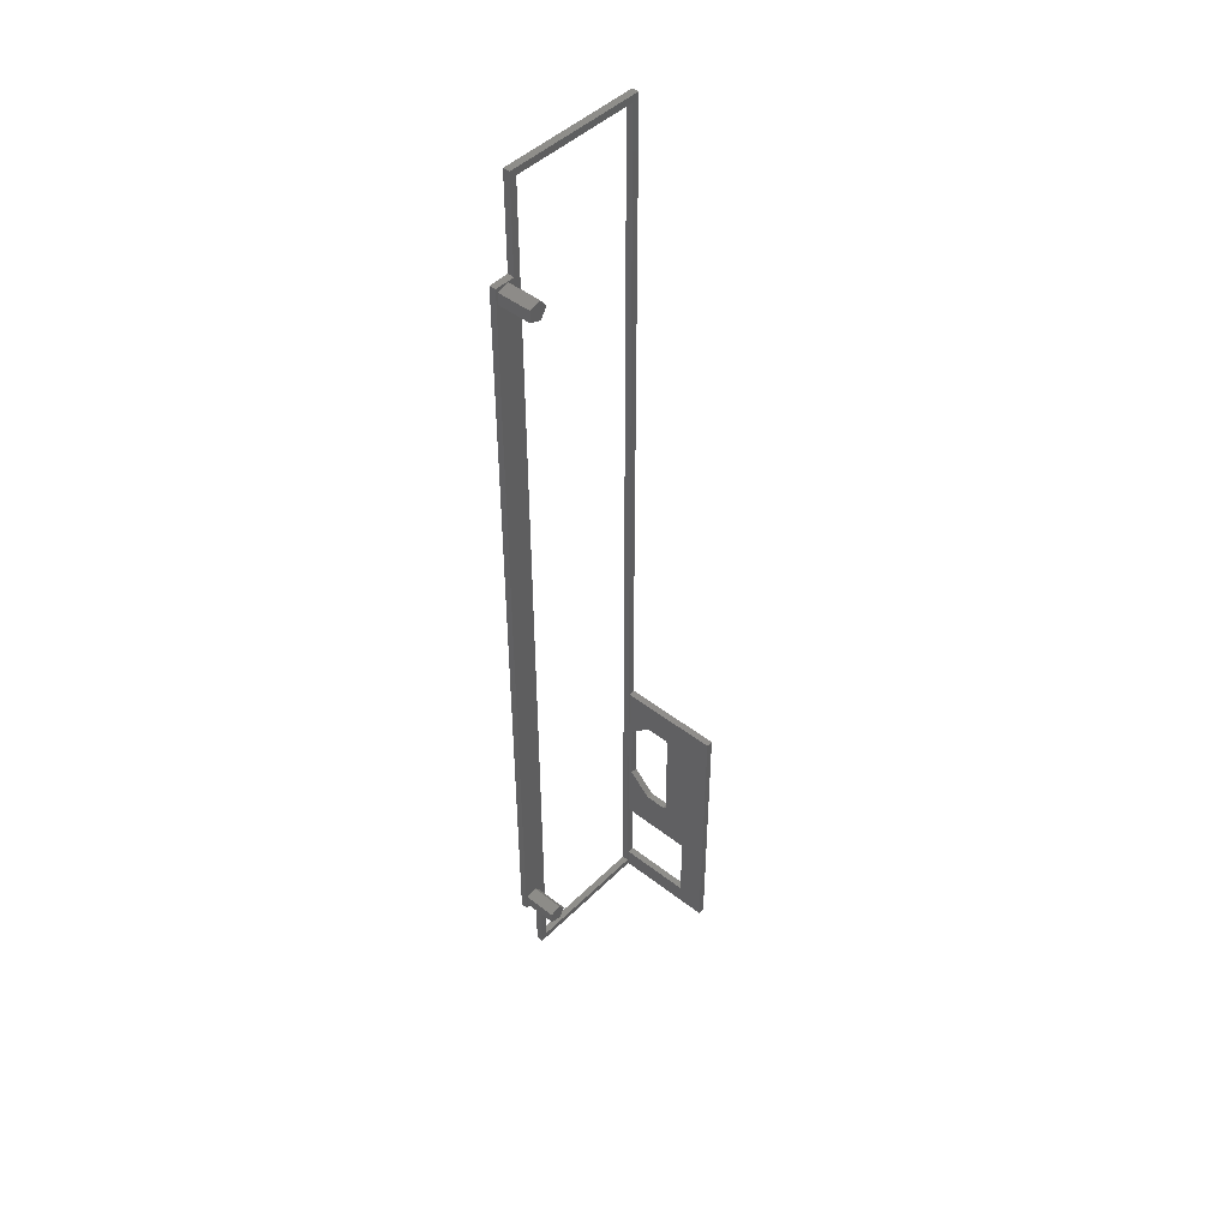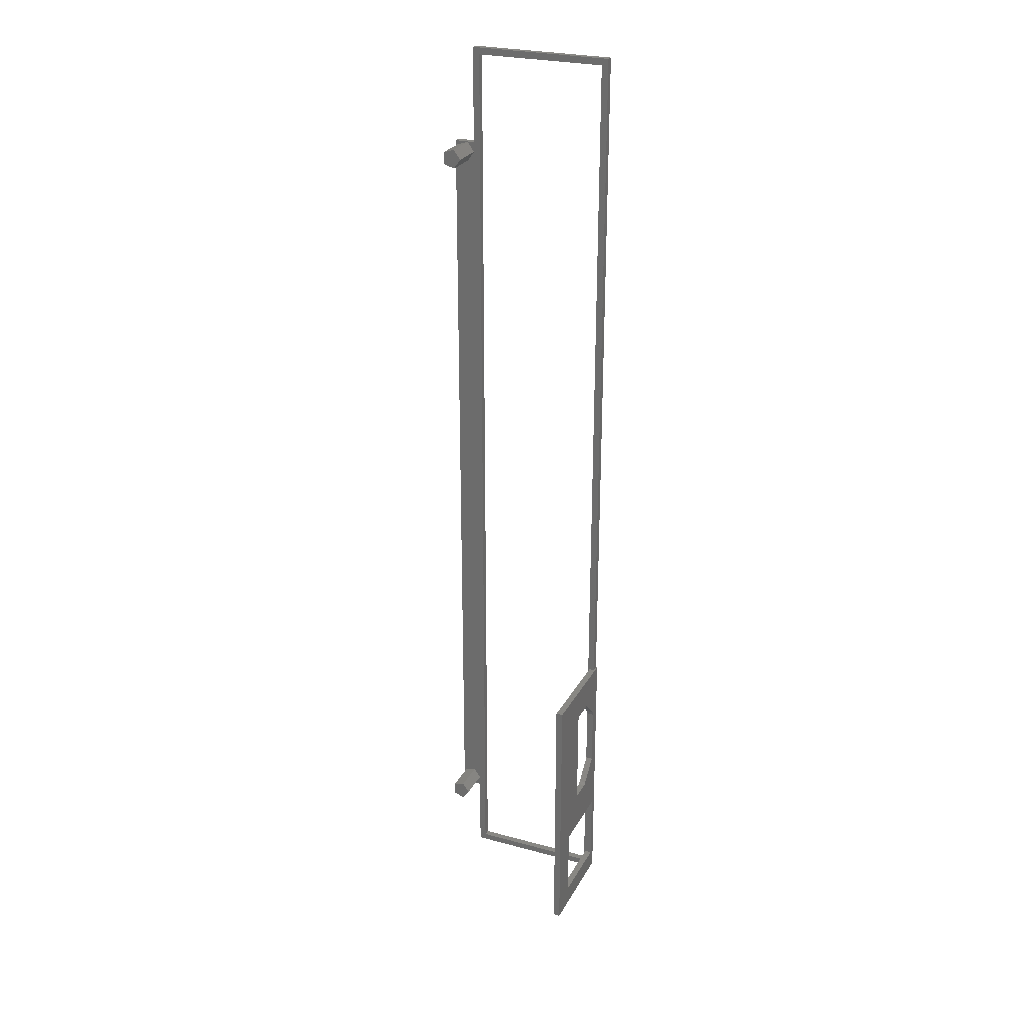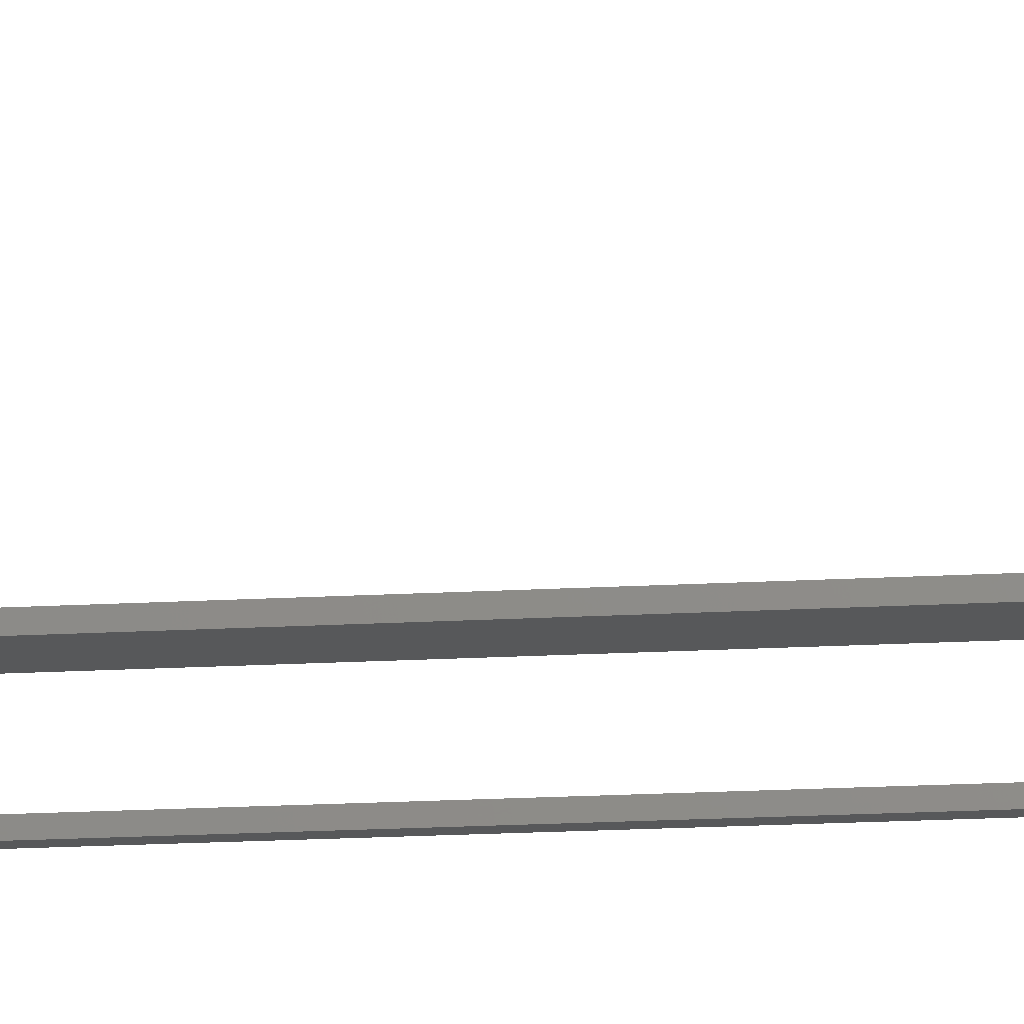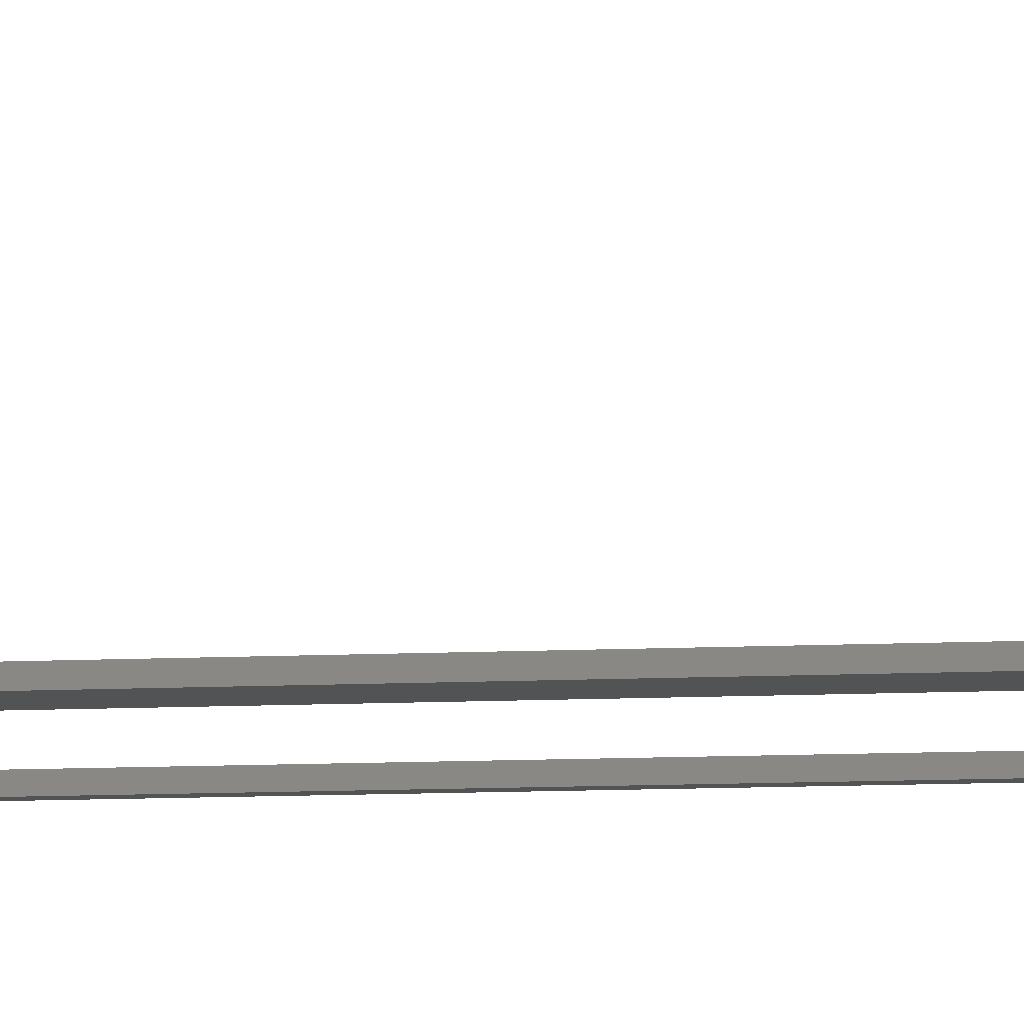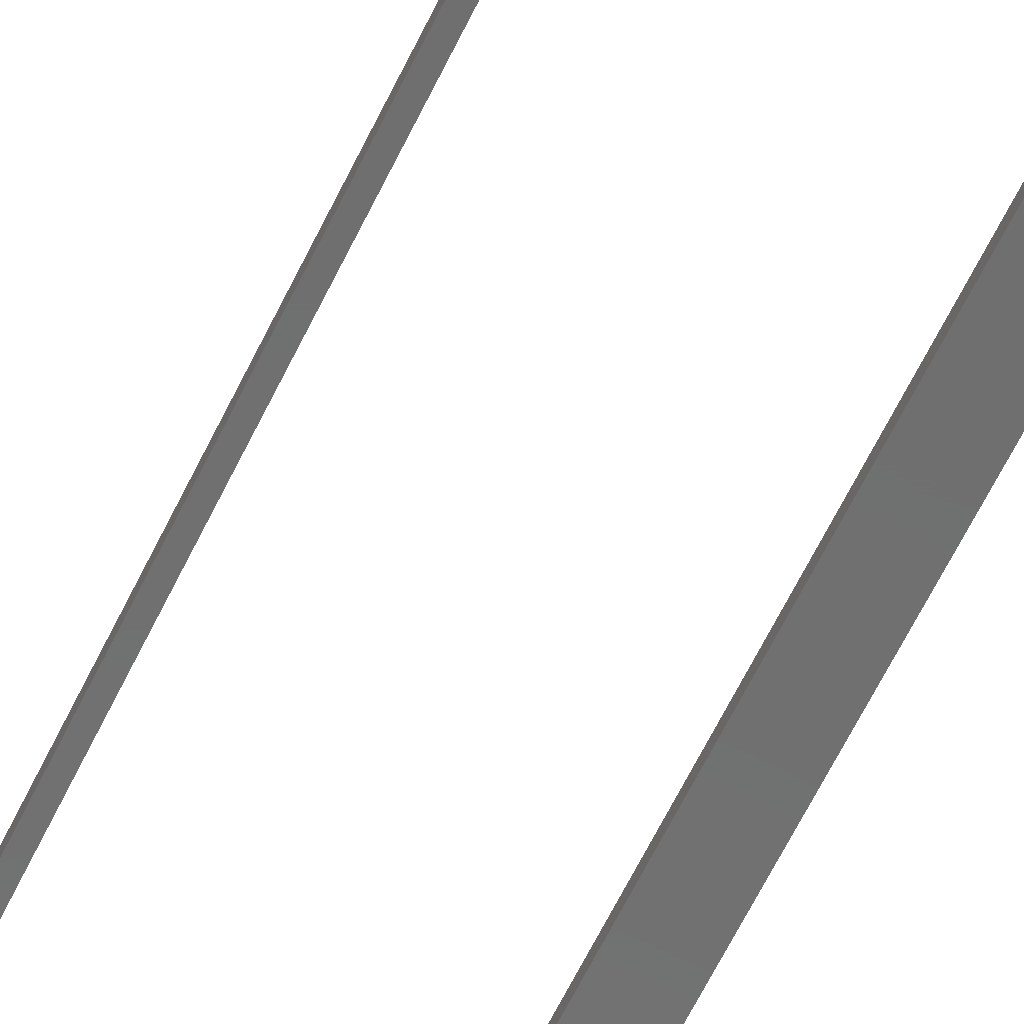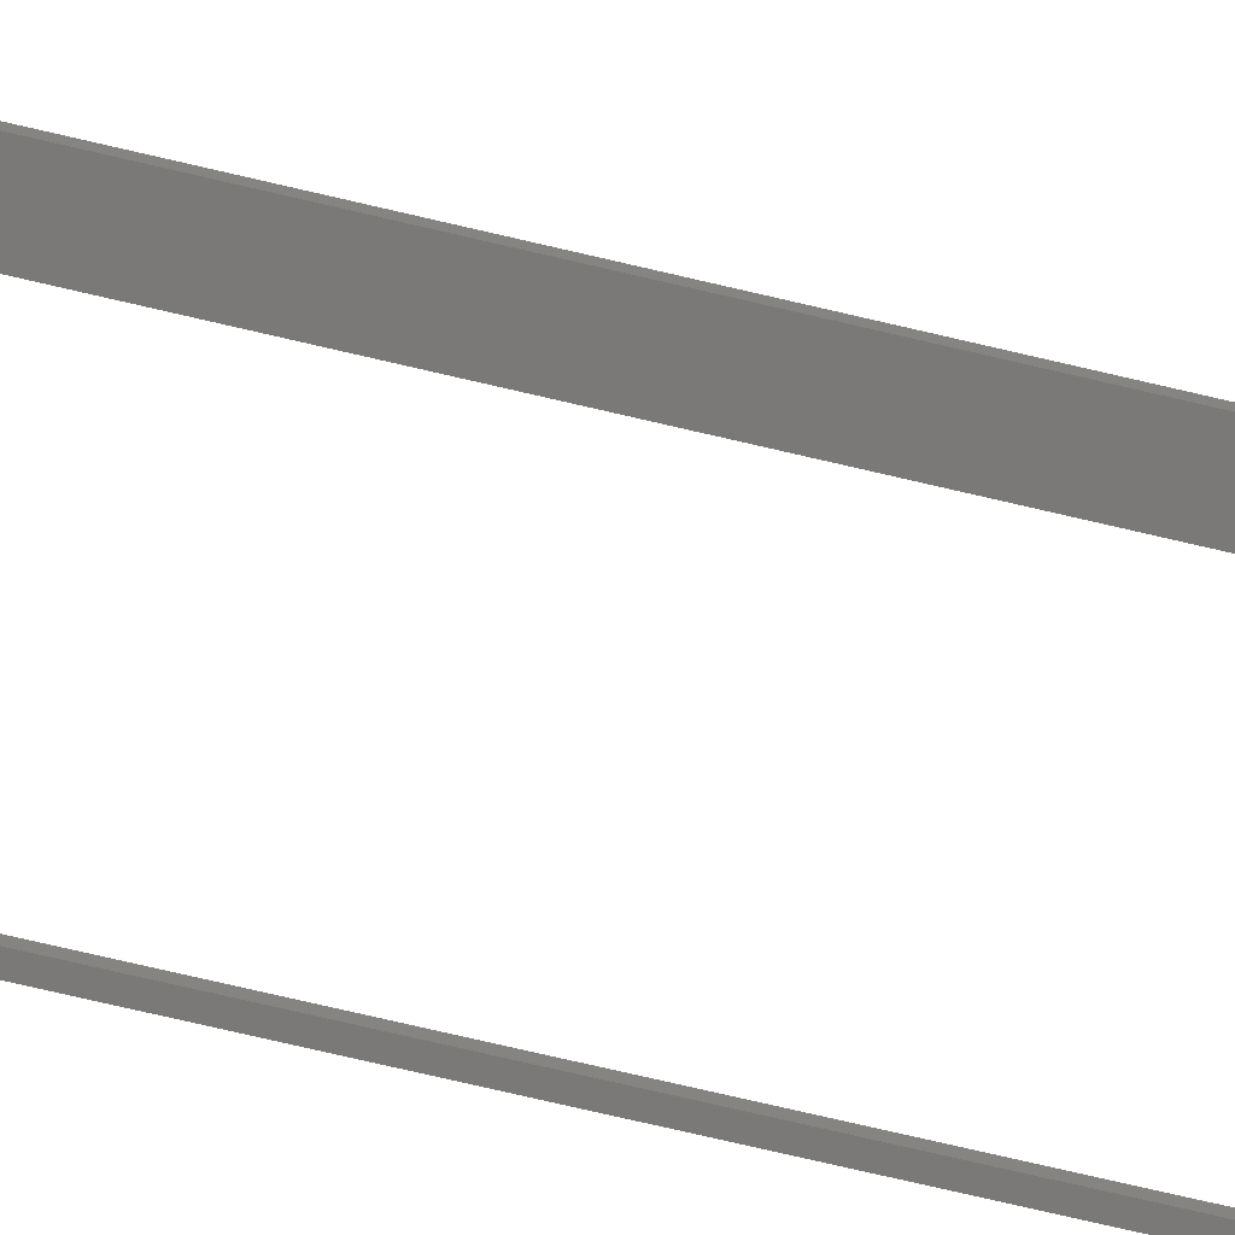
<metadata>
{"format":"stl","ext":"stl","renderer":"f3d","projection":"perspective","resolution":1024,"background":"white","views":[{"elev":46.0,"azim":-48.3,"up":"+Y"},{"elev":26.3,"azim":23.1,"up":"+Y"},{"elev":-19.1,"azim":-83.9,"up":"+Z"},{"elev":-10.6,"azim":-83.1,"up":"+Z"},{"elev":-60.7,"azim":154.7,"up":"+Z"},{"elev":-72.4,"azim":-103.3,"up":"+Z"}]}
</metadata>
<code>
# stl→obj: 82 verts, 172 faces
v 32 -11.82 0
v 32 0 1
v 32 0 0
v 32 -11.82 1
v 32 117 0
v 32 131.2 1
v 32 131.2 0
v 32 117 1
v 30.96 0.07341 1
v 32 1.5 1
v 29 0 1
v 29.29 0.6183 1
v 29.29 2.382 1
v 30.96 114.1 1
v 32 115.5 1
v 30.96 2.927 1
v 29.29 114.6 1
v 30.96 116.9 1
v 29 117 1
v 29.29 116.4 1
v 52.28 130.2 1
v 53.28 29.04 1
v 53.28 131.2 1
v 52.28 -10.82 1
v 52.5 2.08 1
v 52.5 29.04 1
v 52.5 -8.82 1
v 33 130.2 1
v 53.28 -8.82 1
v 53.28 2.08 1
v 52.5 -11.82 1
v 33 -10.82 1
v 53.5 -8.82 1
v 53.5 2.08 1
v 53.28 131.2 0
v 53.28 29.04 0
v 29 0 0
v 29 117 0
v 52.28 -10.82 0
v 53.5 29.04 0
v 53.5 -11.82 0
v 52.28 130.2 0
v 33 -10.82 0
v 33 130.2 0
v 53.5 -11.82 16
v 52.5 -11.82 16
v 52.5 -8.82 12
v 53.5 2.08 12
v 53.5 -8.82 12
v 52.5 2.08 12
v 52.5 21.08 1.706
v 53.5 20.53 1.524
v 53.5 21.08 1.706
v 52.5 20.53 1.524
v 52.5 24.08 4.706
v 53.5 24.08 8.294
v 52.5 24.08 8.294
v 53.5 24.08 4.706
v 53.5 8.525 4.524
v 52.5 8.18 5
v 53.5 8.18 5
v 52.5 8.525 4.524
v 52.5 8.525 8.476
v 53.5 23.53 8.476
v 53.5 8.525 8.476
v 52.5 23.53 8.476
v 53.5 11.53 1.524
v 52.5 11.53 1.524
v 52.5 8.18 8
v 53.5 8.18 8
v 52.5 29.04 16
v 53.5 29.04 16
v 32 1.5 6
v 30.96 2.927 6
v 29.29 2.382 6
v 29.29 0.6183 6
v 30.96 0.07341 6
v 32 115.5 6
v 30.96 116.9 6
v 29.29 116.4 6
v 29.29 114.6 6
v 30.96 114.1 6
f 1 2 3
f 2 1 4
f 5 6 7
f 6 5 8
f 9 2 10
f 9 11 2
f 12 11 9
f 13 11 12
f 14 10 15
f 14 16 10
f 17 16 14
f 16 17 13
f 8 18 15
f 19 17 20
f 17 19 13
f 11 13 19
f 18 19 20
f 19 18 8
f 21 22 23
f 24 25 26
f 25 24 27
f 24 26 21
f 22 21 26
f 23 28 21
f 8 28 6
f 6 28 23
f 25 29 30
f 29 25 27
f 27 24 31
f 32 31 24
f 15 28 8
f 28 15 32
f 10 32 15
f 2 32 10
f 32 4 31
f 4 32 2
f 30 33 34
f 33 30 29
f 22 35 23
f 35 22 36
f 37 5 3
f 5 37 38
f 39 40 41
f 42 36 39
f 40 39 36
f 1 39 41
f 3 43 1
f 39 1 43
f 36 42 35
f 44 35 42
f 5 43 3
f 43 5 44
f 44 7 35
f 7 44 5
f 4 1 31
f 31 45 46
f 31 41 45
f 41 31 1
f 35 6 23
f 6 35 7
f 32 44 28
f 44 32 43
f 39 21 42
f 21 39 24
f 44 21 28
f 21 44 42
f 39 32 24
f 32 39 43
f 47 48 49
f 48 47 50
f 30 50 25
f 50 30 48
f 48 30 34
f 29 49 33
f 49 29 47
f 47 29 27
f 51 52 53
f 52 51 54
f 55 56 57
f 56 55 58
f 59 60 61
f 60 59 62
f 63 64 65
f 64 63 66
f 54 67 52
f 67 54 68
f 66 56 64
f 56 66 57
f 51 58 55
f 58 51 53
f 67 62 59
f 62 67 68
f 61 69 70
f 69 61 60
f 70 63 65
f 63 70 69
f 27 31 47
f 57 26 55
f 26 51 55
f 26 54 51
f 26 68 54
f 60 25 69
f 62 25 60
f 68 25 62
f 25 68 26
f 26 57 71
f 66 71 57
f 63 71 66
f 50 69 25
f 69 50 63
f 50 71 63
f 46 50 47
f 50 46 71
f 46 47 31
f 71 45 72
f 45 71 46
f 72 56 40
f 72 64 56
f 72 65 64
f 70 48 61
f 65 48 70
f 72 48 65
f 45 48 72
f 41 49 45
f 48 45 49
f 58 40 56
f 53 40 58
f 52 40 53
f 67 40 52
f 34 61 48
f 61 34 59
f 34 67 59
f 34 40 67
f 41 34 33
f 34 41 40
f 49 41 33
f 72 22 71
f 40 22 72
f 22 40 36
f 71 22 26
f 37 19 38
f 19 37 11
f 37 2 11
f 2 37 3
f 5 19 8
f 19 5 38
f 73 16 74
f 16 73 10
f 12 75 13
f 75 12 76
f 16 75 74
f 75 16 13
f 74 77 73
f 75 77 74
f 77 75 76
f 77 10 73
f 10 77 9
f 12 77 76
f 77 12 9
f 78 18 79
f 18 78 15
f 17 80 20
f 80 17 81
f 18 80 79
f 80 18 20
f 79 82 78
f 80 82 79
f 82 80 81
f 82 15 78
f 15 82 14
f 17 82 81
f 82 17 14

</code>
